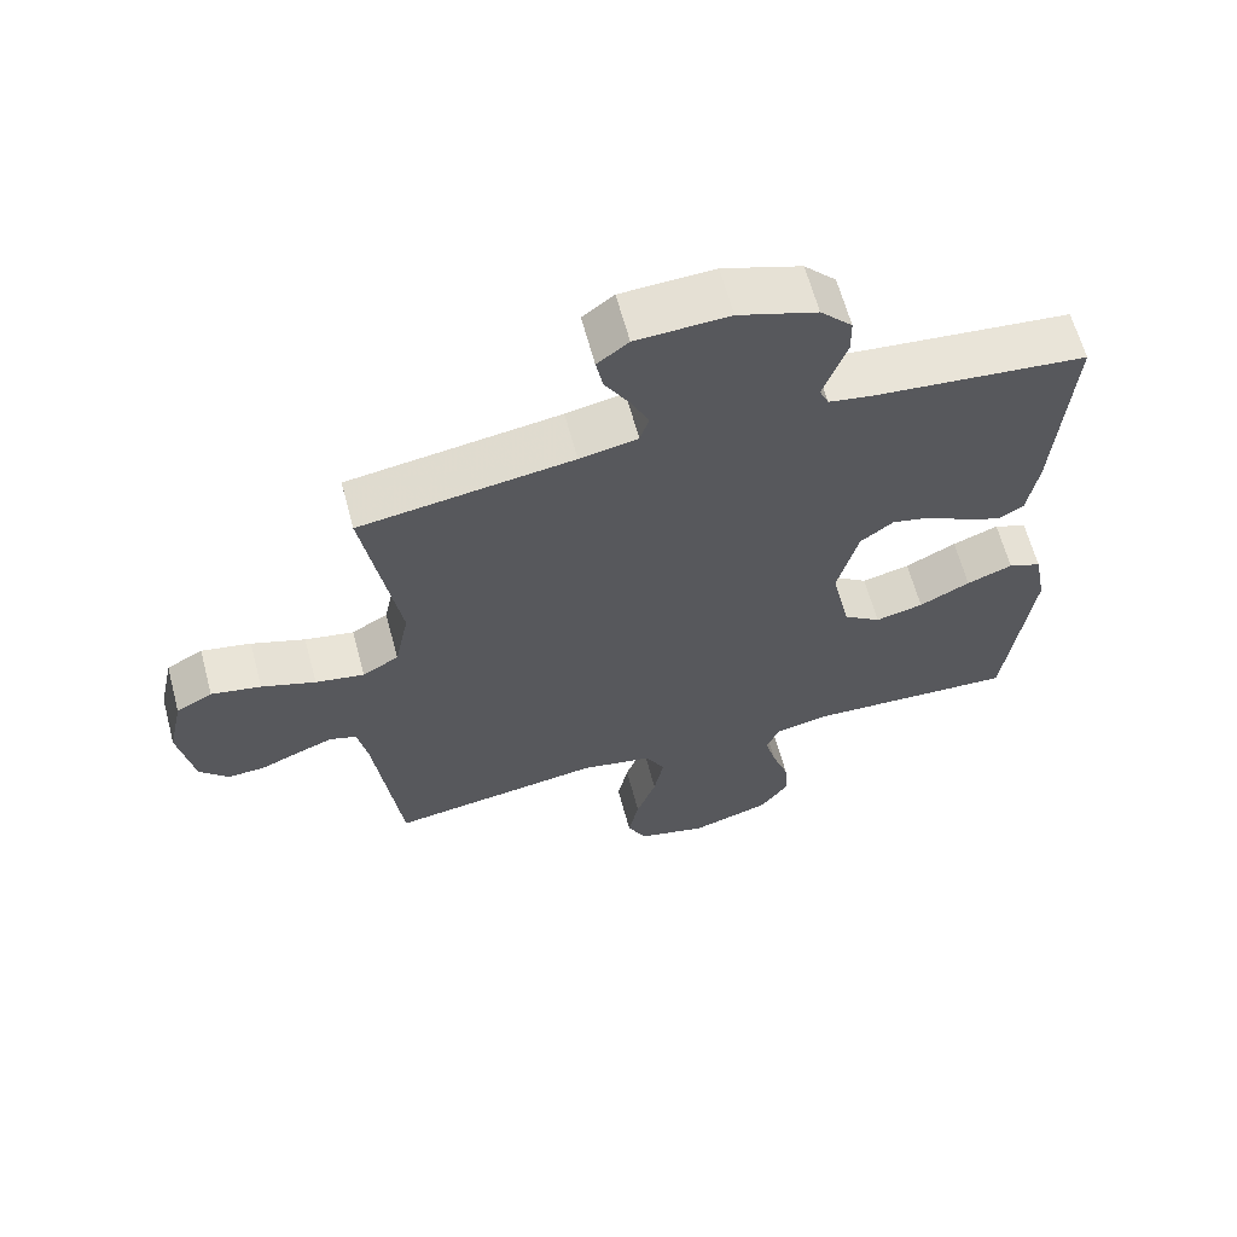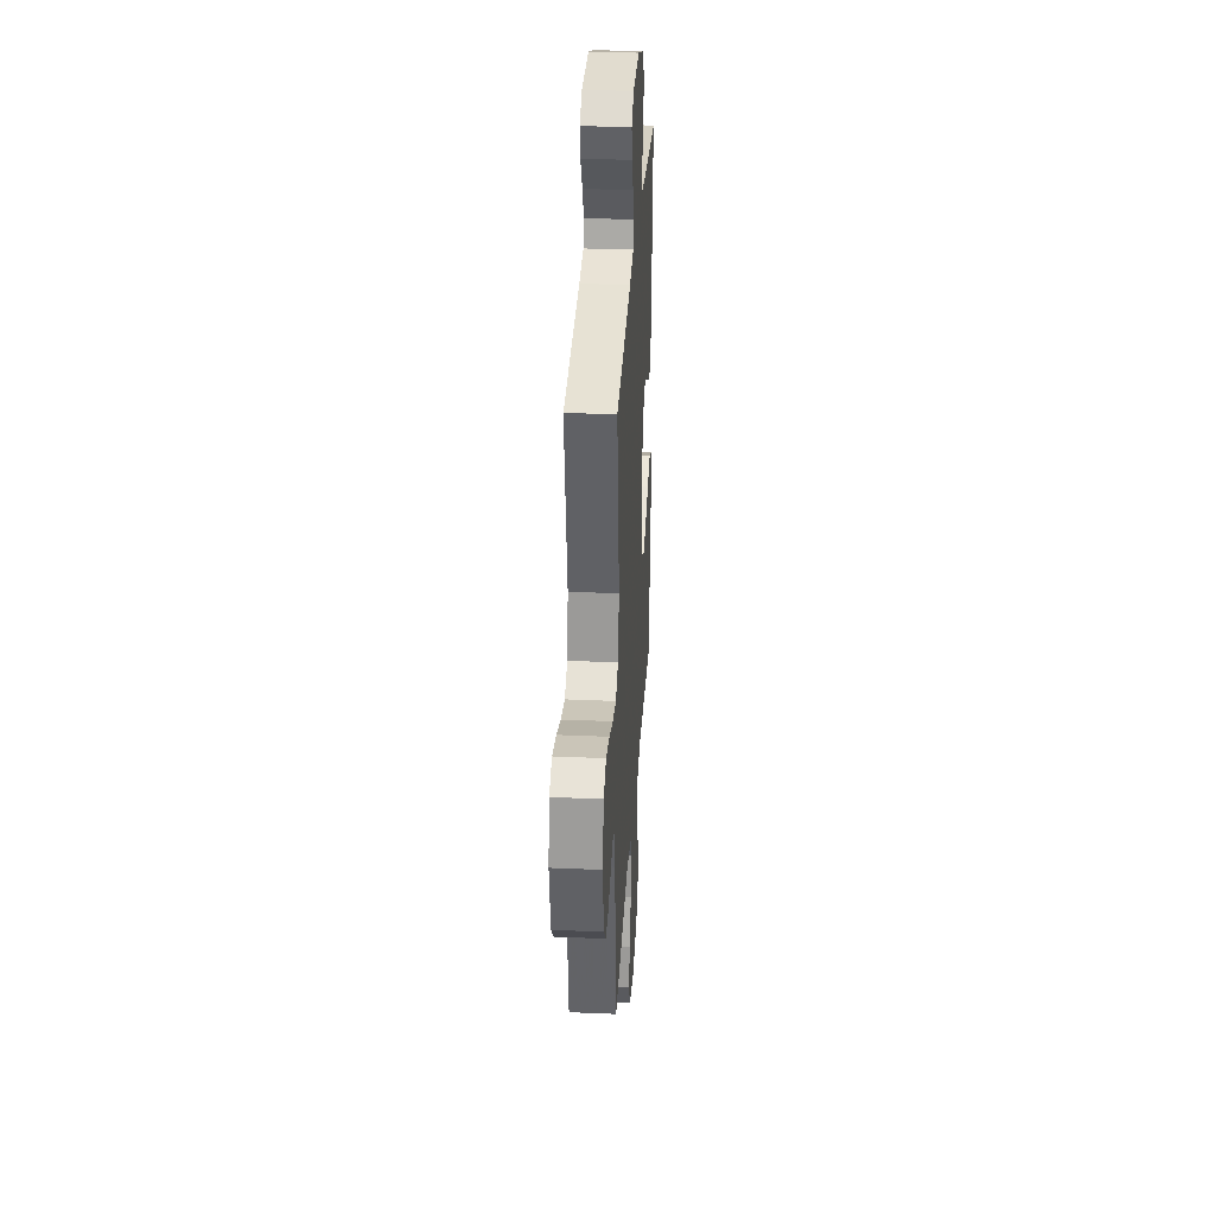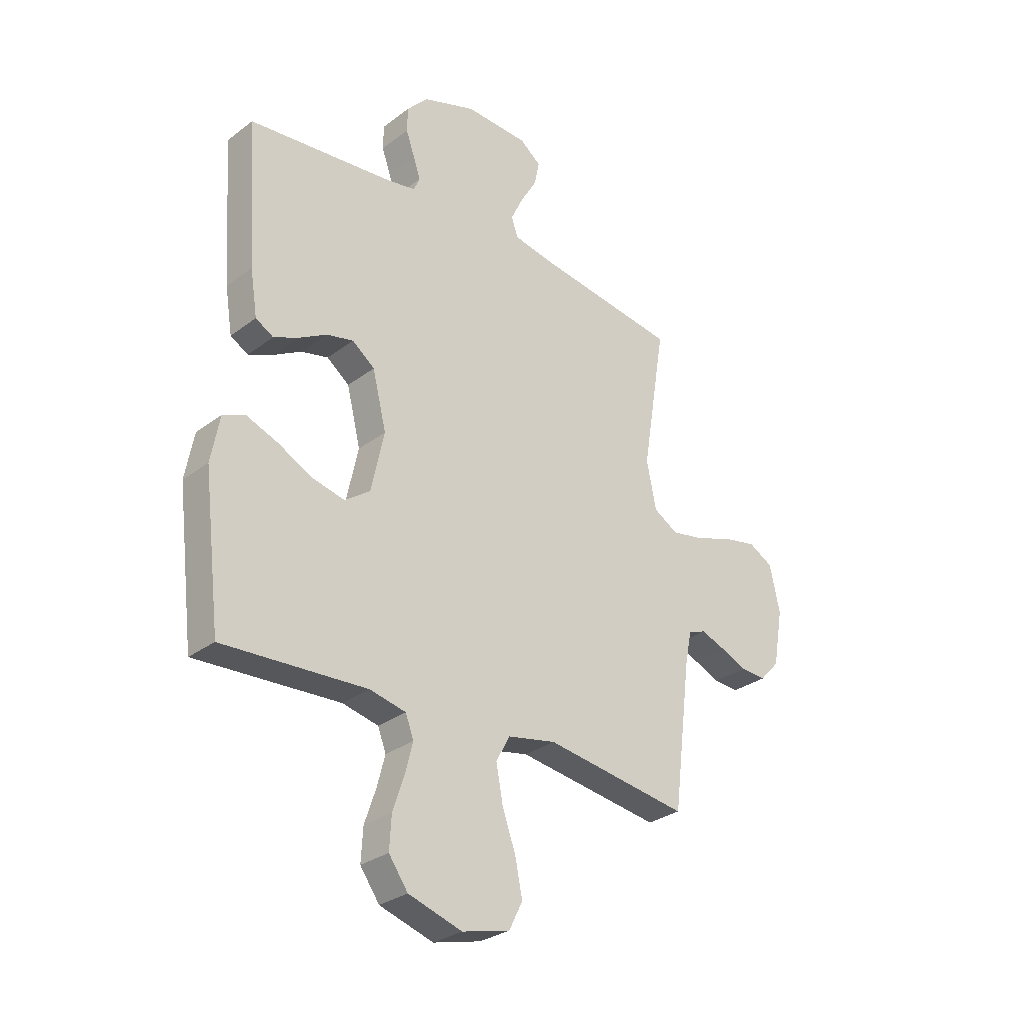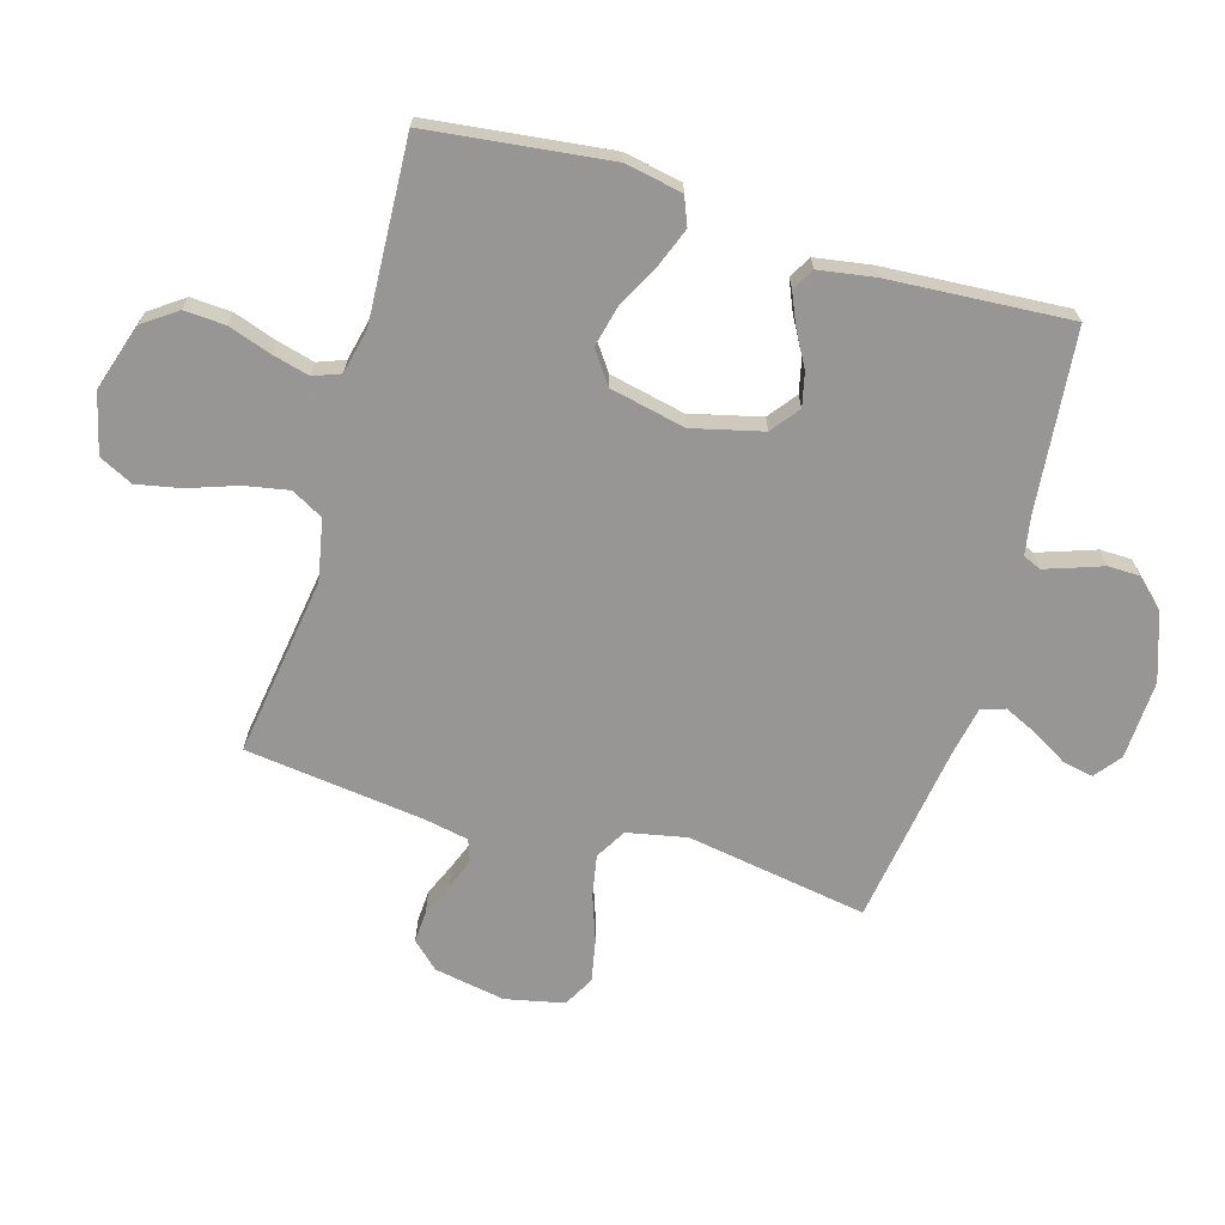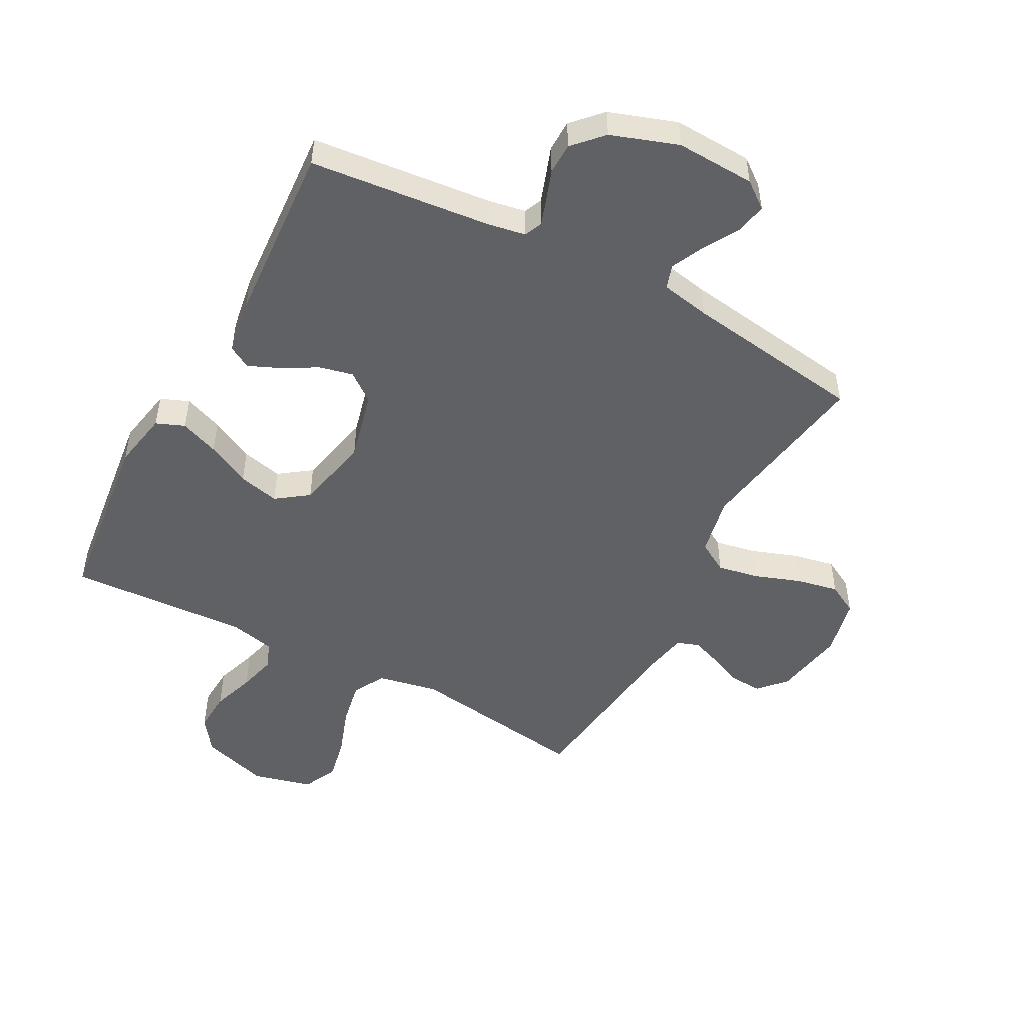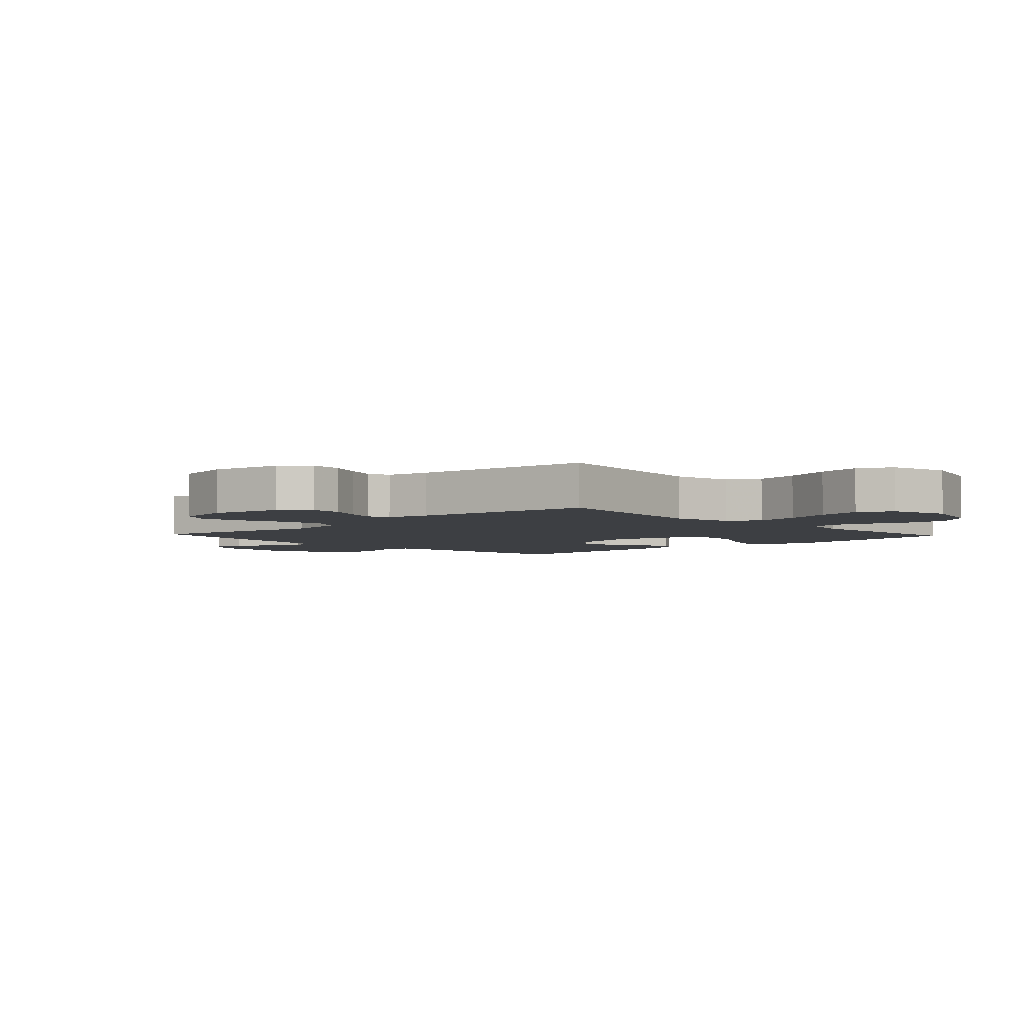
<metadata>
{"format":"obj","ext":"obj","renderer":"f3d","projection":"perspective","resolution":1024,"background":"white","views":[{"elev":63.5,"azim":165.0,"up":"+Z"},{"elev":31.6,"azim":93.5,"up":"+Z"},{"elev":-29.6,"azim":-42.2,"up":"+Z"},{"elev":-68.0,"azim":-106.4,"up":"+Y"},{"elev":-49.6,"azim":-28.1,"up":"+Y"},{"elev":-4.0,"azim":133.1,"up":"+Y"}]}
</metadata>
<code>
v 0.5 0.07 -0.5
v 0.2 0.07 -0.456
v 0.099 0.07 -0.476
v 0.07 0.07 -0.529
v 0.084 0.07 -0.603
v 0.112 0.07 -0.683
v 0.127 0.07 -0.757
v 0.099 0.07 -0.813
v 0 0.07 -0.838
v -0.112 0.07 -0.803
v -0.152 0.07 -0.747
v -0.148 0.07 -0.679
v -0.124 0.07 -0.608
v -0.108 0.07 -0.546
v -0.125 0.07 -0.501
v -0.2 0.07 -0.484
v -0.5 0.07 -0.5
v -0.536 0.07 -0.2
v -0.518 0.07 -0.104
v -0.471 0.07 -0.085
v -0.406 0.07 -0.11
v -0.334 0.07 -0.147
v -0.266 0.07 -0.163
v -0.213 0.07 -0.125
v -0.186 0.07 0
v -0.215 0.07 0.117
v -0.262 0.07 0.153
v -0.318 0.07 0.14
v -0.377 0.07 0.107
v -0.428 0.07 0.085
v -0.465 0.07 0.106
v -0.48 0.07 0.2
v -0.5 0.07 0.5
v -0.2 0.07 0.53
v -0.137 0.07 0.541
v -0.124 0.07 0.571
v -0.139 0.07 0.615
v -0.157 0.07 0.666
v -0.156 0.07 0.718
v -0.111 0.07 0.766
v 0 0.07 0.804
v 0.131 0.07 0.798
v 0.175 0.07 0.764
v 0.165 0.07 0.713
v 0.131 0.07 0.655
v 0.105 0.07 0.6
v 0.118 0.07 0.56
v 0.2 0.07 0.544
v 0.5 0.07 0.5
v 0.451 0.07 0.2
v 0.471 0.07 0.101
v 0.522 0.07 0.071
v 0.591 0.07 0.084
v 0.667 0.07 0.111
v 0.737 0.07 0.125
v 0.788 0.07 0.097
v 0.809 0.07 0
v 0.788 0.07 -0.118
v 0.747 0.07 -0.162
v 0.694 0.07 -0.159
v 0.638 0.07 -0.135
v 0.588 0.07 -0.116
v 0.551 0.07 -0.129
v 0.537 0.07 -0.2
v 0.5 0 -0.5
v 0.2 0 -0.456
v 0.099 0 -0.476
v 0.07 0 -0.529
v 0.084 0 -0.603
v 0.112 0 -0.683
v 0.127 0 -0.757
v 0.099 0 -0.813
v 0 0 -0.838
v -0.112 0 -0.803
v -0.152 0 -0.747
v -0.148 0 -0.679
v -0.124 0 -0.608
v -0.108 0 -0.546
v -0.125 0 -0.501
v -0.2 0 -0.484
v -0.5 0 -0.5
v -0.536 0 -0.2
v -0.518 0 -0.104
v -0.471 0 -0.085
v -0.406 0 -0.11
v -0.334 0 -0.147
v -0.266 0 -0.163
v -0.213 0 -0.125
v -0.186 0 0
v -0.215 0 0.117
v -0.262 0 0.153
v -0.318 0 0.14
v -0.377 0 0.107
v -0.428 0 0.085
v -0.465 0 0.106
v -0.48 0 0.2
v -0.5 0 0.5
v -0.2 0 0.53
v -0.137 0 0.541
v -0.124 0 0.571
v -0.139 0 0.615
v -0.157 0 0.666
v -0.156 0 0.718
v -0.111 0 0.766
v 0 0 0.804
v 0.131 0 0.798
v 0.175 0 0.764
v 0.165 0 0.713
v 0.131 0 0.655
v 0.105 0 0.6
v 0.118 0 0.56
v 0.2 0 0.544
v 0.5 0 0.5
v 0.451 0 0.2
v 0.471 0 0.101
v 0.522 0 0.071
v 0.591 0 0.084
v 0.667 0 0.111
v 0.737 0 0.125
v 0.788 0 0.097
v 0.809 0 0
v 0.788 0 -0.118
v 0.747 0 -0.162
v 0.694 0 -0.159
v 0.638 0 -0.135
v 0.588 0 -0.116
v 0.551 0 -0.129
v 0.537 0 -0.2
f 58 59 60 61
f 58 61 62
f 57 58 62
f 56 57 62 63
f 53 54 55 56
f 52 53 56 63
f 48 49 50
f 47 48 50 51
f 42 43 44 45
f 42 45 46
f 41 42 46
f 40 41 46 47
f 37 38 39 40
f 36 37 40 47
f 31 32 33 34
f 31 34 35
f 28 29 30 31
f 27 28 31 35
f 26 27 35 36
f 19 20 21 22
f 19 22 23
f 16 17 18 19
f 15 16 19 23
f 10 11 12 13
f 10 13 14
f 9 10 14
f 8 9 14
f 5 6 7 8
f 4 5 8 14
f 3 4 14 15
f 64 1 2
f 51 52 63 64
f 25 26 36 47
f 24 25 47 51
f 23 24 51 64
f 15 23 64
f 2 3 15 64
f 125 124 123 122
f 126 125 122
f 126 122 121
f 127 126 121 120
f 120 119 118 117
f 127 120 117 116
f 114 113 112
f 115 114 112 111
f 109 108 107 106
f 110 109 106
f 110 106 105
f 111 110 105 104
f 104 103 102 101
f 111 104 101 100
f 98 97 96 95
f 99 98 95
f 95 94 93 92
f 99 95 92 91
f 100 99 91 90
f 86 85 84 83
f 87 86 83
f 83 82 81 80
f 87 83 80 79
f 77 76 75 74
f 78 77 74
f 78 74 73
f 78 73 72
f 72 71 70 69
f 78 72 69 68
f 79 78 68 67
f 66 65 128
f 128 127 116 115
f 111 100 90 89
f 115 111 89 88
f 128 115 88 87
f 128 87 79
f 128 79 67 66
f 1 65 66 2
f 2 66 67 3
f 3 67 68 4
f 4 68 69 5
f 5 69 70 6
f 6 70 71 7
f 7 71 72 8
f 8 72 73 9
f 9 73 74 10
f 10 74 75 11
f 11 75 76 12
f 12 76 77 13
f 13 77 78 14
f 14 78 79 15
f 15 79 80 16
f 16 80 81 17
f 17 81 82 18
f 18 82 83 19
f 19 83 84 20
f 20 84 85 21
f 21 85 86 22
f 22 86 87 23
f 23 87 88 24
f 24 88 89 25
f 25 89 90 26
f 26 90 91 27
f 27 91 92 28
f 28 92 93 29
f 29 93 94 30
f 30 94 95 31
f 31 95 96 32
f 32 96 97 33
f 33 97 98 34
f 34 98 99 35
f 35 99 100 36
f 36 100 101 37
f 37 101 102 38
f 38 102 103 39
f 39 103 104 40
f 40 104 105 41
f 41 105 106 42
f 42 106 107 43
f 43 107 108 44
f 44 108 109 45
f 45 109 110 46
f 46 110 111 47
f 47 111 112 48
f 48 112 113 49
f 49 113 114 50
f 50 114 115 51
f 51 115 116 52
f 52 116 117 53
f 53 117 118 54
f 54 118 119 55
f 55 119 120 56
f 56 120 121 57
f 57 121 122 58
f 58 122 123 59
f 59 123 124 60
f 60 124 125 61
f 61 125 126 62
f 62 126 127 63
f 63 127 128 64
f 64 128 65 1

</code>
